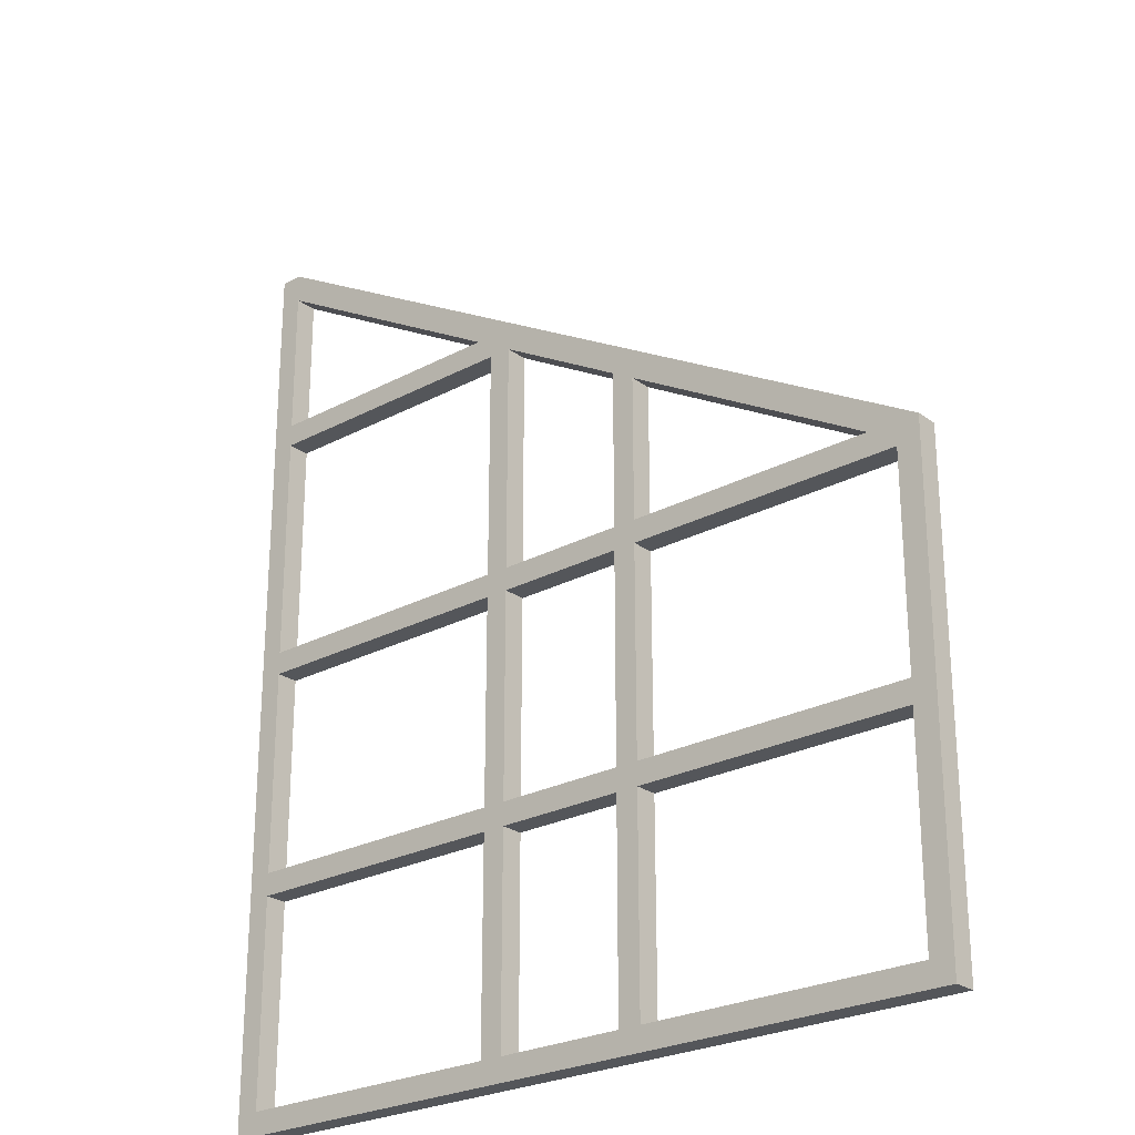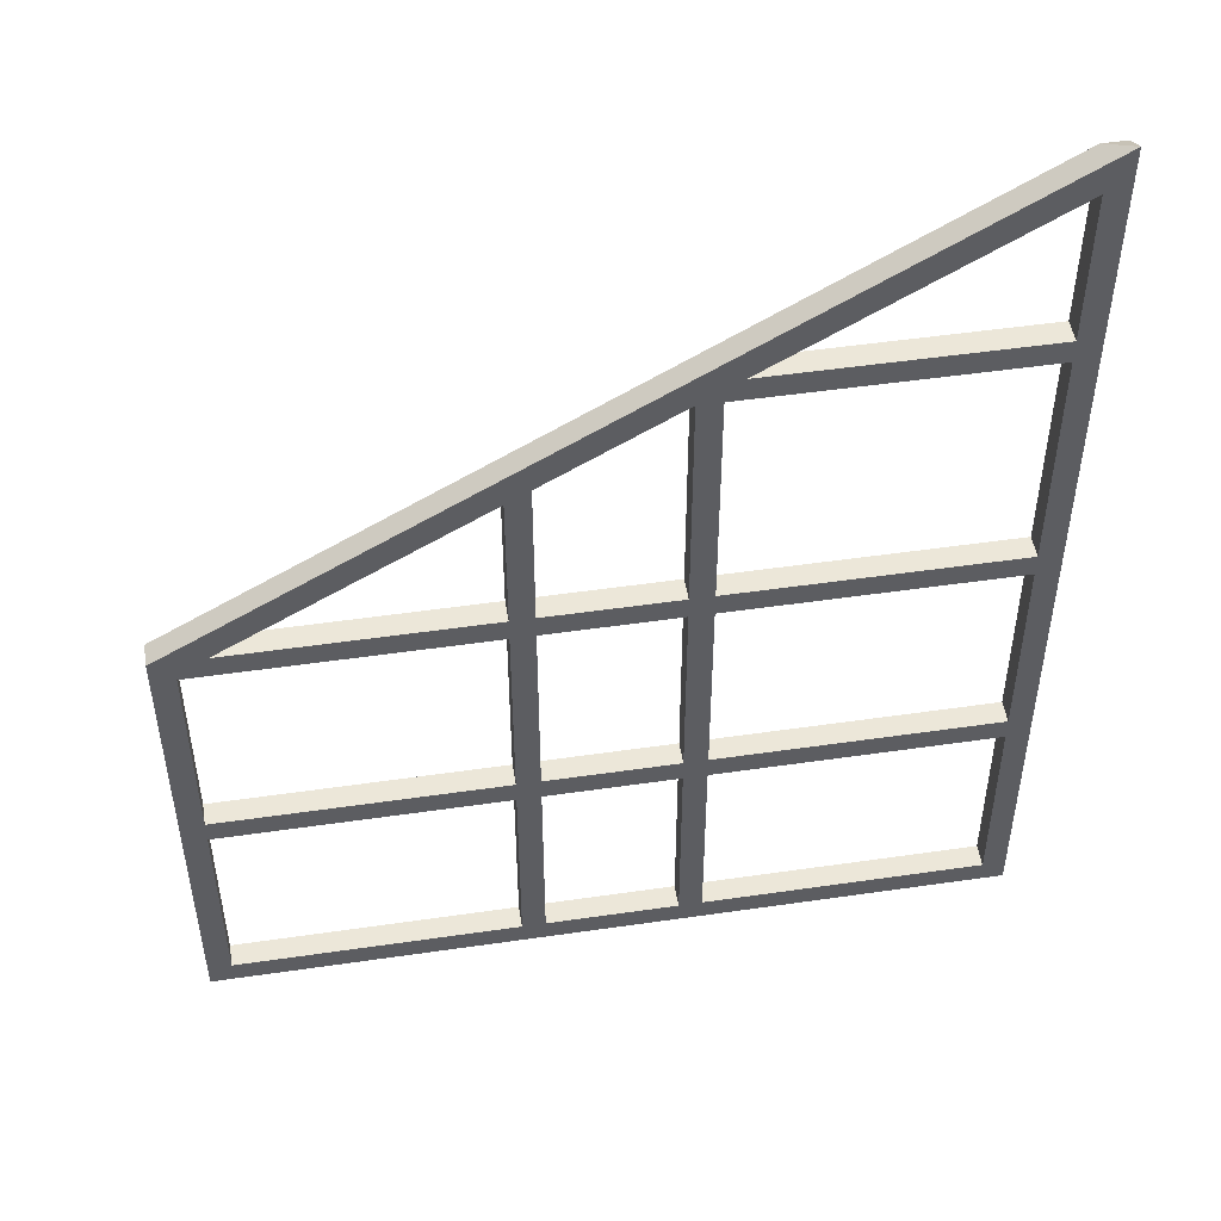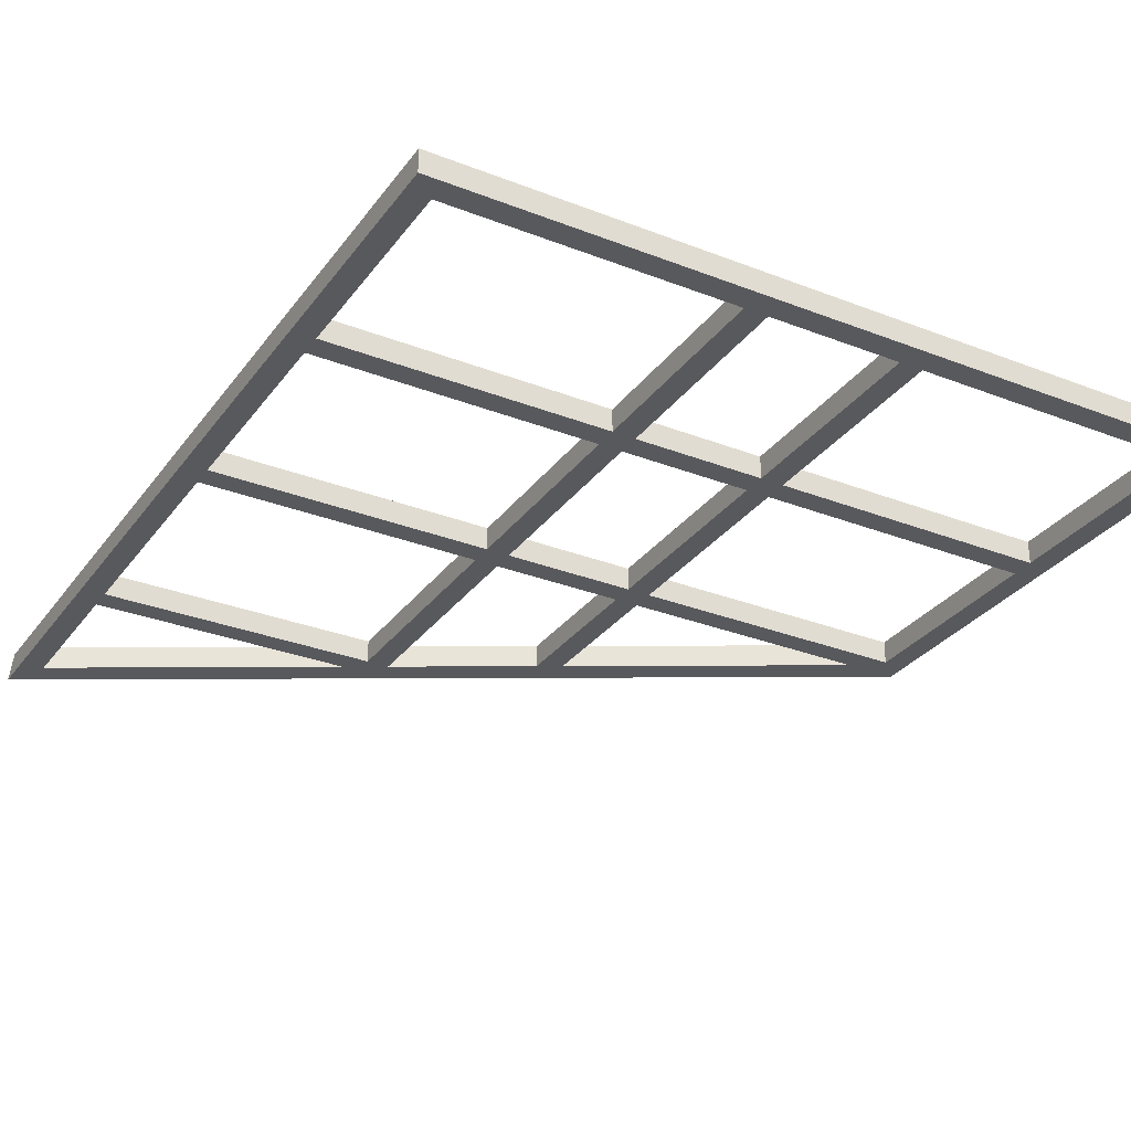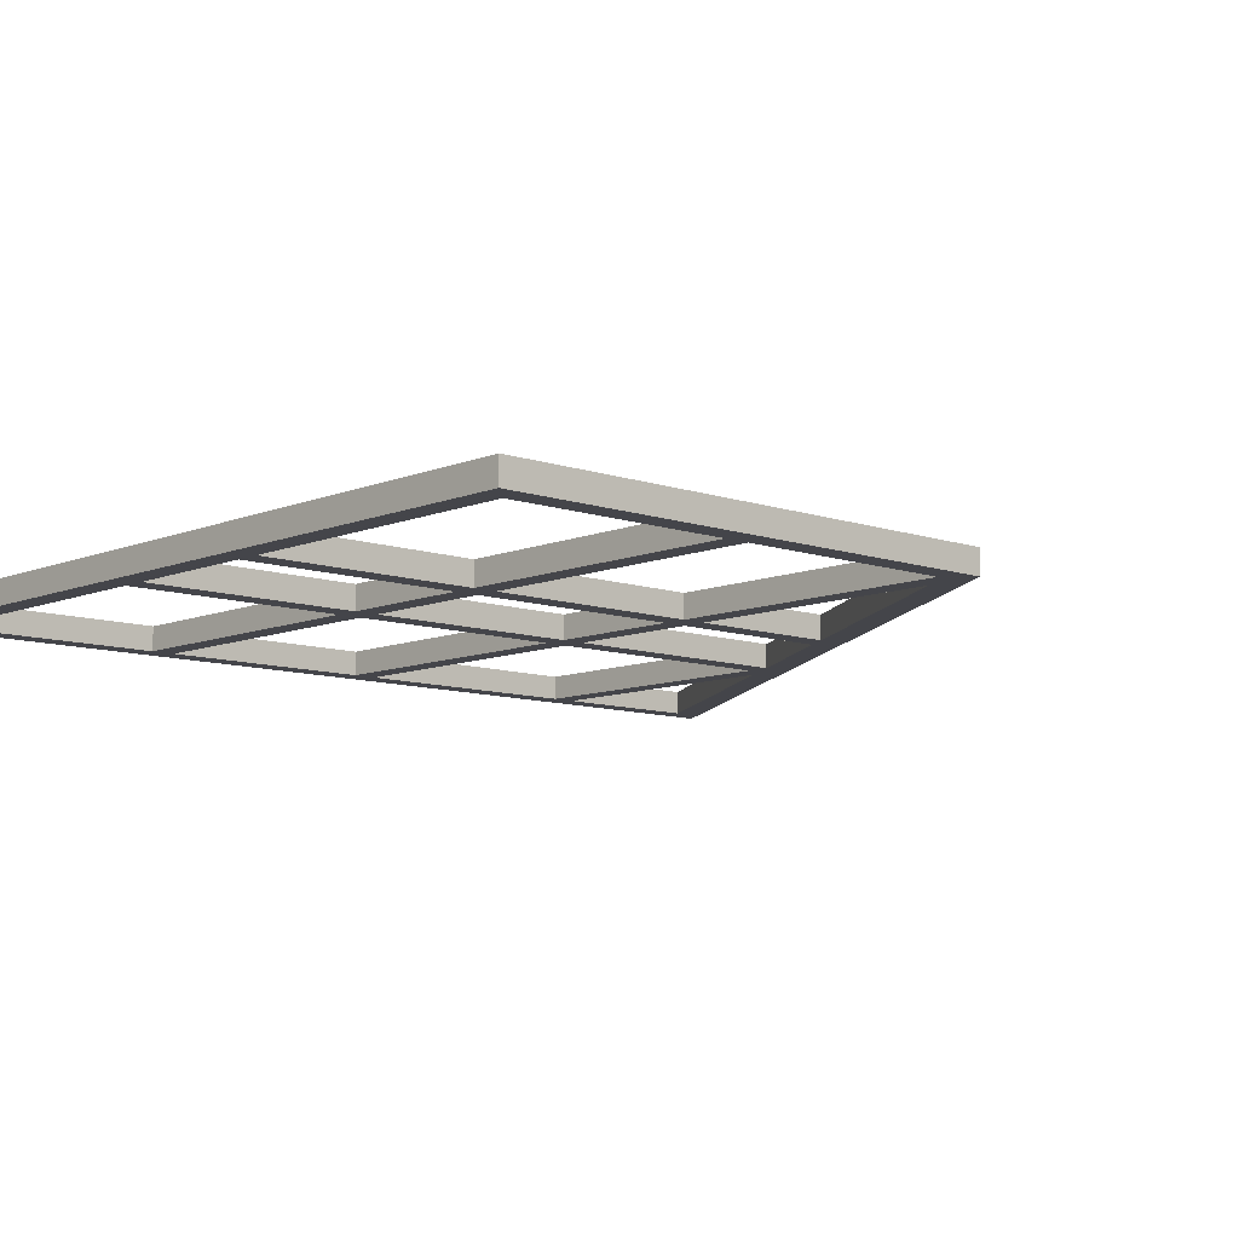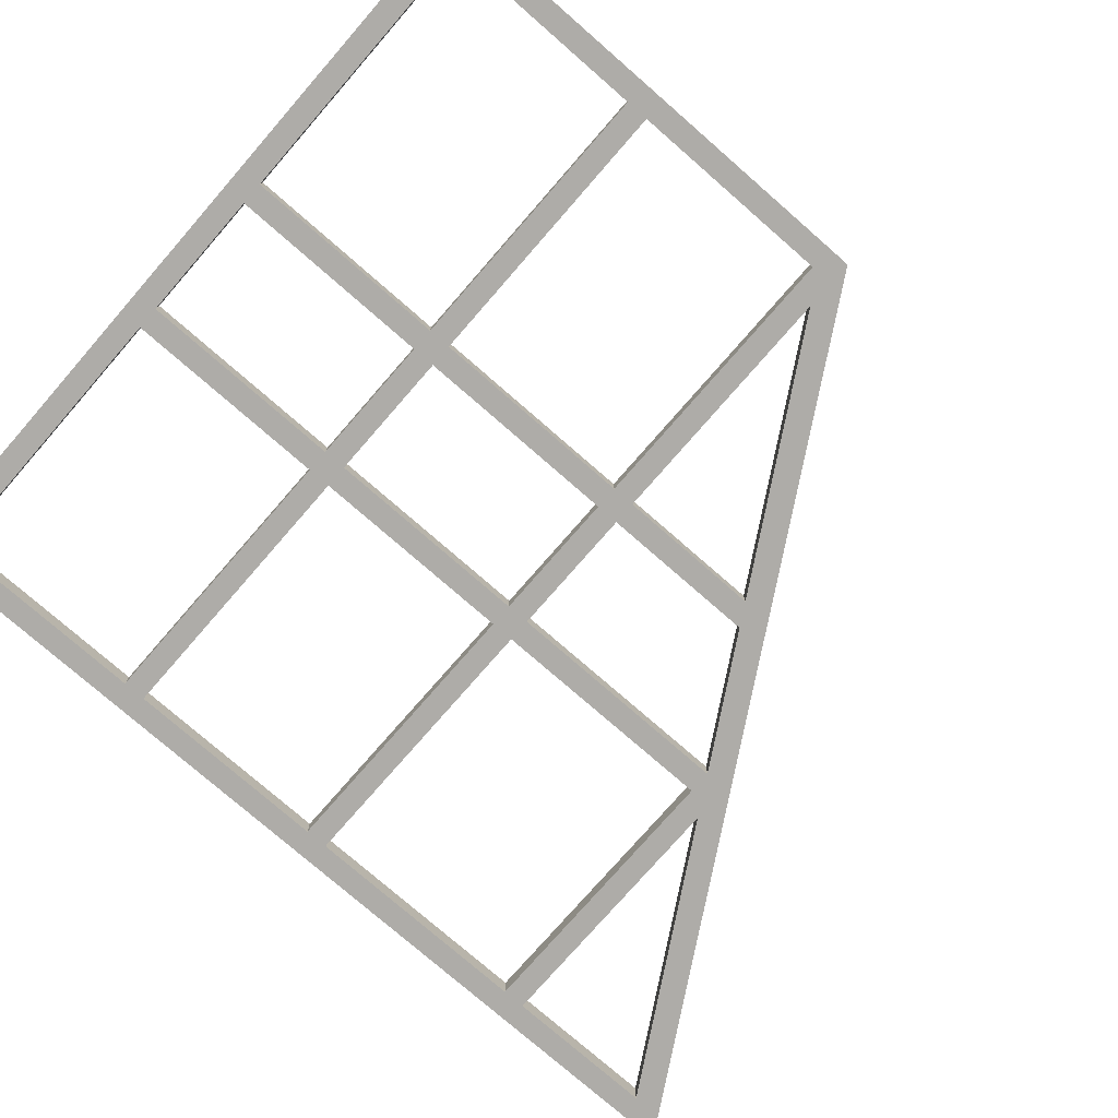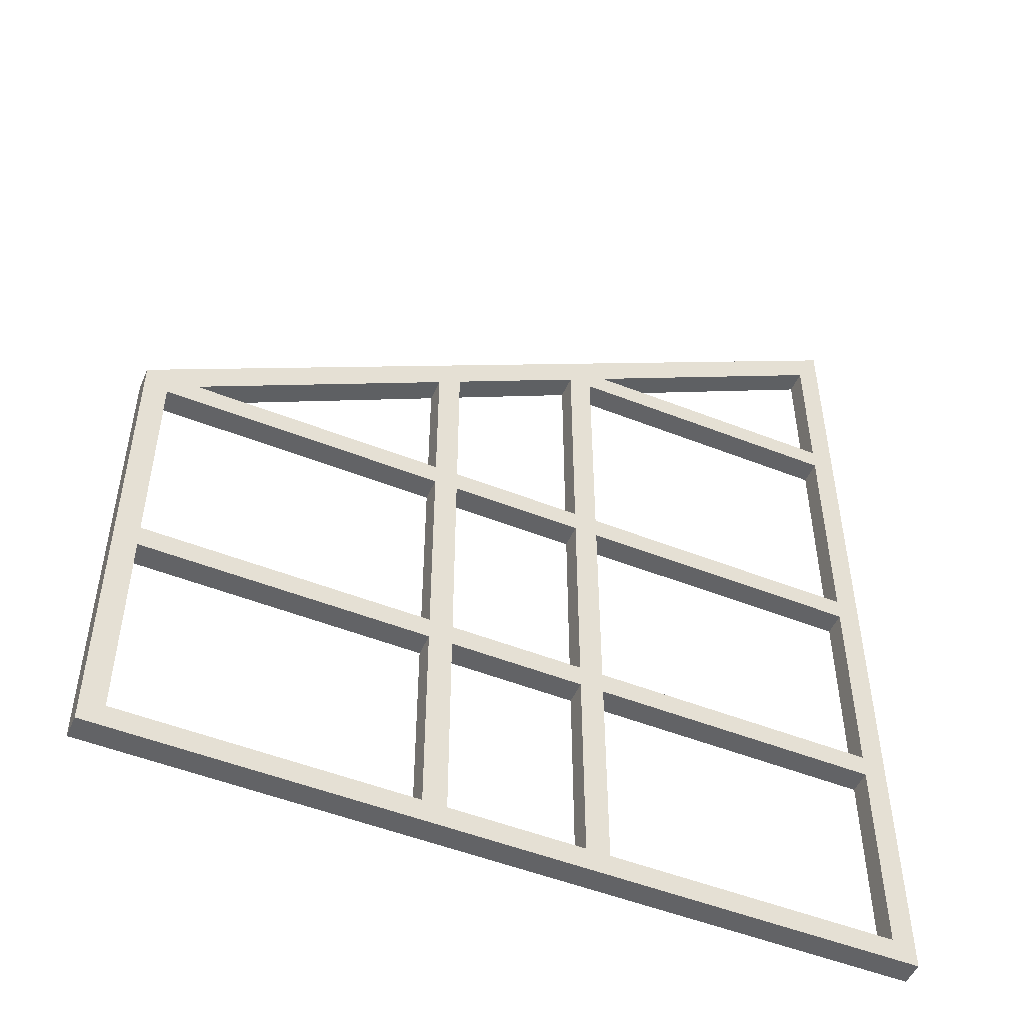
<metadata>
{"format":"obj","ext":"obj","renderer":"f3d","projection":"perspective","resolution":1024,"background":"white","views":[{"elev":-25.4,"azim":40.7,"up":"+Y"},{"elev":50.0,"azim":170.9,"up":"+Y"},{"elev":-30.1,"azim":-29.6,"up":"+Z"},{"elev":-9.2,"azim":47.3,"up":"+Z"},{"elev":-76.9,"azim":48.9,"up":"+Z"},{"elev":-50.9,"azim":156.7,"up":"+Y"}]}
</metadata>
<code>
g Mesh1 Group1 Model
v 6.344 8.45 -3.95
v 9.624 8.75 -3.95
v 9.994 8.45 -3.95
f 1 2 3
v 6.344 8.75 -3.95
f 2 1 4
v 6.344 5.75 -3.95
f 4 1 5
v 6.344 5.75 -3.65
f 1 6 5
v 6.344 8.45 -3.65
f 6 1 7
v 9.994 8.45 -3.65
f 1 8 7
f 8 1 3
v 9.994 5.75 -3.65
f 3 9 8
v 9.994 5.75 -3.95
f 9 3 10
v 9.994 5.45 -3.95
f 3 11 10
v 9.994 2.75 -3.95
f 11 3 12
v 10.29 2.45 -3.95
f 3 13 12
v 10.29 8.75 -3.95
f 3 14 13
f 2 14 3
v 0.09354 14.64 -3.95
f 14 2 15
v 6.344 10.64 -3.95
f 15 2 16
v 6.344 10.64 -3.65
f 2 17 16
v 9.624 8.75 -3.65
f 17 2 18
f 4 18 2
v 6.344 8.75 -3.65
f 18 4 19
f 16 19 4
f 19 16 17
f 6 19 17
f 7 19 6
f 7 18 19
f 18 7 8
v 10.29 8.75 -3.65
f 8 20 18
v 10.29 2.45 -3.65
f 20 8 21
v 9.994 2.75 -3.65
f 21 8 22
v 9.994 5.45 -3.65
f 8 23 22
f 23 8 9
f 23 9 6
f 9 5 6
f 5 9 10
v 6.344 5.45 -3.95
f 10 24 5
f 10 11 24
f 23 24 11
v 6.344 5.45 -3.65
f 24 23 25
f 23 6 25
f 25 6 17
v 6.044 10.82 -3.65
f 17 26 25
v 0.3935 14.47 -3.65
f 17 27 26
f 18 27 17
f 18 20 27
f 14 27 20
f 27 14 15
v 0.09354 14.47 -3.65
f 15 28 27
v 0.09354 2.45 -3.95
f 29 28 15
v 0.09354 2.45 -3.65
f 28 29 30
f 13 30 29
f 30 13 21
f 13 20 21
f 20 13 14
f 22 30 21
v 6.344 2.75 -3.65
f 30 22 31
v 6.344 2.75 -3.95
f 22 32 31
f 32 22 12
f 22 11 12
f 11 22 23
f 12 29 32
f 29 12 13
v 6.044 2.75 -3.95
f 32 29 33
v 4.344 2.75 -3.95
f 33 29 34
v 4.044 2.75 -3.95
f 34 29 35
v 0.3935 2.75 -3.95
f 35 29 36
v 0.3935 8.45 -3.95
f 36 29 37
v 0.3935 8.75 -3.95
f 37 29 38
v 0.3935 11.8 -3.95
f 38 29 39
v 0.3935 12.1 -3.95
f 39 29 40
v 0.3935 14.08 -3.95
f 40 29 41
f 41 29 15
v 3.824 12.1 -3.95
f 15 42 41
v 4.344 11.8 -3.95
f 15 43 42
v 6.044 10.82 -3.95
f 15 44 43
f 15 16 44
f 44 16 5
f 4 5 16
f 44 5 24
f 44 24 33
f 32 33 24
f 24 31 32
f 31 24 25
v 6.044 2.75 -3.65
f 45 31 25
f 30 31 45
v 4.344 2.75 -3.65
f 30 45 46
f 45 34 46
f 34 45 33
v 6.044 5.45 -3.95
f 45 47 33
v 6.044 5.45 -3.65
f 47 45 48
v 6.044 5.75 -3.65
f 45 49 48
v 6.044 8.45 -3.65
f 49 45 50
v 6.044 8.75 -3.65
f 45 51 50
f 45 26 51
f 25 26 45
f 44 51 26
v 6.044 8.75 -3.95
f 51 44 52
v 6.044 8.45 -3.95
f 44 53 52
f 44 33 53
v 6.044 5.75 -3.95
f 33 54 53
f 54 33 47
v 4.344 5.75 -3.95
f 54 47 55
v 4.344 5.45 -3.95
f 55 47 56
f 48 56 47
v 4.344 5.45 -3.65
f 56 48 57
v 4.344 5.75 -3.65
f 48 58 57
f 48 49 58
f 54 58 49
f 58 54 55
v 4.344 8.45 -3.95
f 59 58 55
v 4.344 8.45 -3.65
f 58 59 60
f 53 60 59
f 60 53 50
f 53 49 50
f 49 53 54
f 51 60 50
v 4.344 8.75 -3.65
f 60 51 61
v 4.344 8.75 -3.95
f 51 62 61
f 62 51 52
f 52 59 62
f 59 52 53
f 62 59 43
v 4.044 11.8 -3.95
f 63 43 59
f 42 43 63
f 39 42 63
f 42 39 40
v 3.824 12.1 -3.65
f 40 64 42
v 0.3935 12.1 -3.65
f 64 40 65
f 41 65 40
v 0.3935 14.08 -3.65
f 65 41 66
f 41 64 66
f 64 41 42
f 64 27 66
v 4.344 11.8 -3.65
f 67 27 64
f 26 27 67
f 43 26 67
f 26 43 44
f 61 43 67
f 43 61 62
f 60 61 67
f 60 67 58
f 58 67 57
v 4.044 2.75 -3.65
f 68 57 67
f 68 46 57
f 30 46 68
v 0.3935 2.75 -3.65
f 30 68 69
f 35 69 68
f 69 35 36
v 0.3935 5.45 -3.95
f 70 69 36
v 0.3935 5.45 -3.65
f 69 70 71
v 4.044 5.45 -3.65
f 70 72 71
v 4.044 5.45 -3.95
f 72 70 73
v 0.3935 5.75 -3.95
f 74 73 70
v 4.044 5.75 -3.95
f 75 73 74
f 75 35 73
v 4.044 8.45 -3.95
f 35 75 76
v 4.044 5.75 -3.65
f 77 76 75
v 4.044 8.45 -3.65
f 76 77 78
f 77 68 78
f 68 77 72
v 0.3935 5.75 -3.65
f 72 77 79
f 77 74 79
f 74 77 75
v 0.3935 8.45 -3.65
f 74 80 79
f 80 74 37
f 74 70 37
f 37 70 36
f 37 78 80
f 78 37 76
v 4.044 8.75 -3.95
f 37 81 76
f 81 37 38
v 4.044 8.75 -3.65
f 38 82 81
v 0.3935 8.75 -3.65
f 82 38 83
f 39 83 38
v 0.3935 11.8 -3.65
f 83 39 84
f 63 84 39
v 4.044 11.8 -3.65
f 84 63 85
f 63 82 85
f 82 63 81
f 63 35 81
f 63 56 35
f 63 55 56
f 63 59 55
f 34 35 56
f 56 46 34
f 46 56 57
f 81 35 76
f 68 85 82
f 67 85 68
f 67 64 85
f 64 84 85
f 84 64 65
f 30 84 65
f 30 80 84
f 30 69 80
f 71 80 69
f 71 79 80
f 72 79 71
f 80 83 84
f 78 83 80
f 83 78 82
f 78 68 82
f 30 65 28
f 66 28 65
f 66 27 28
f 73 68 72
f 68 73 35

</code>
